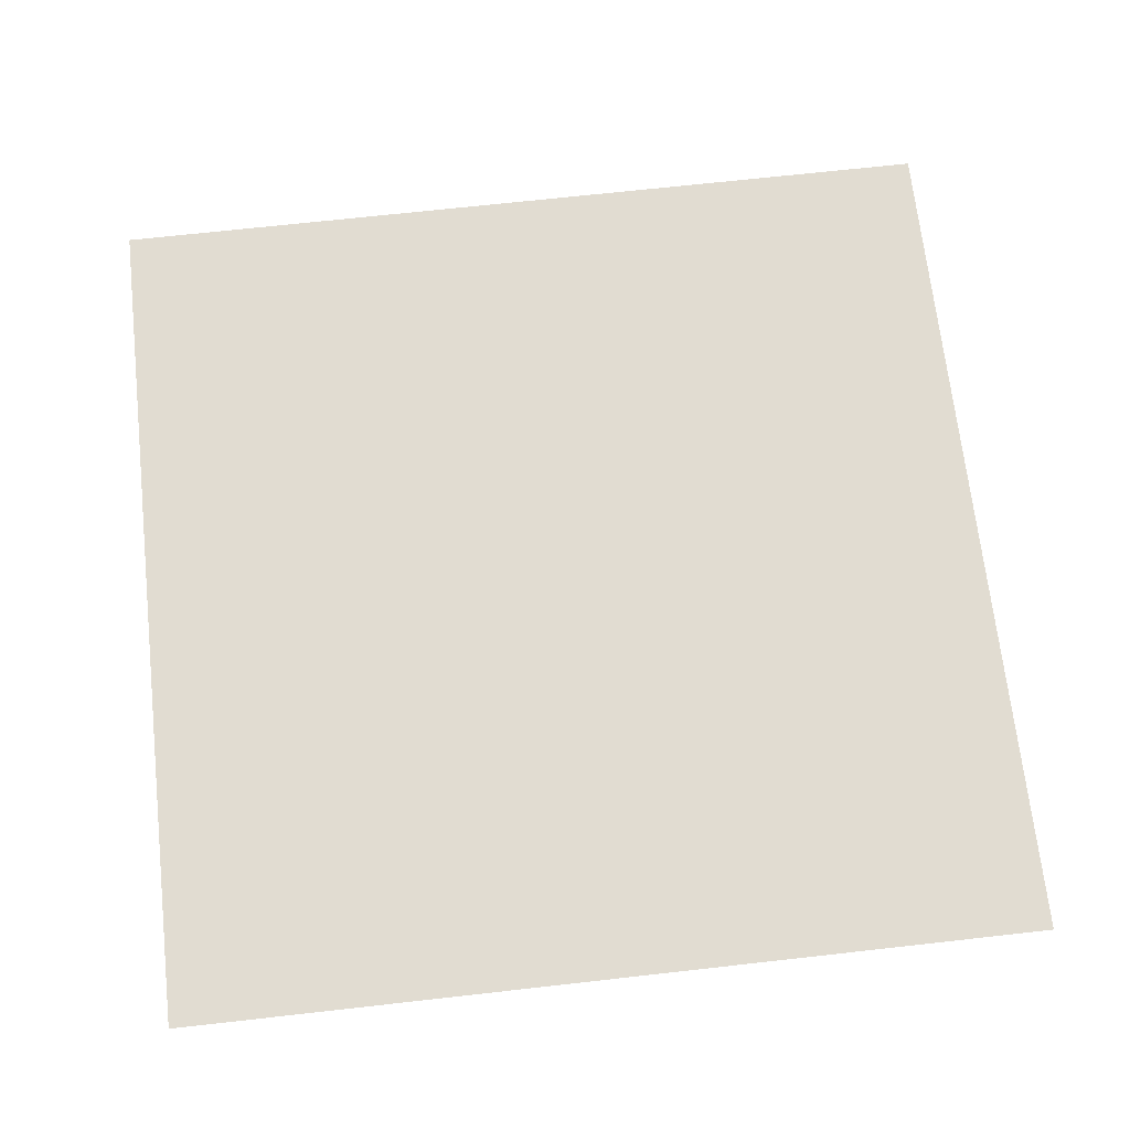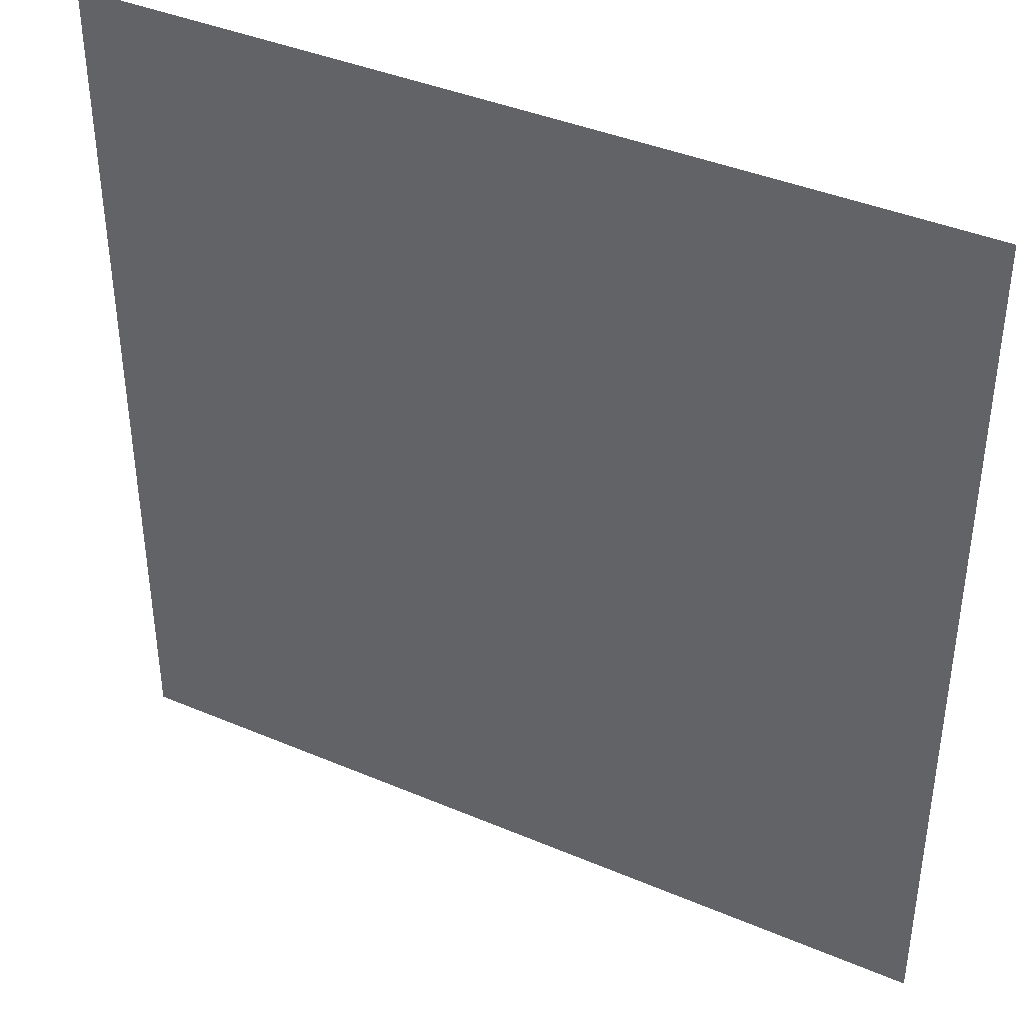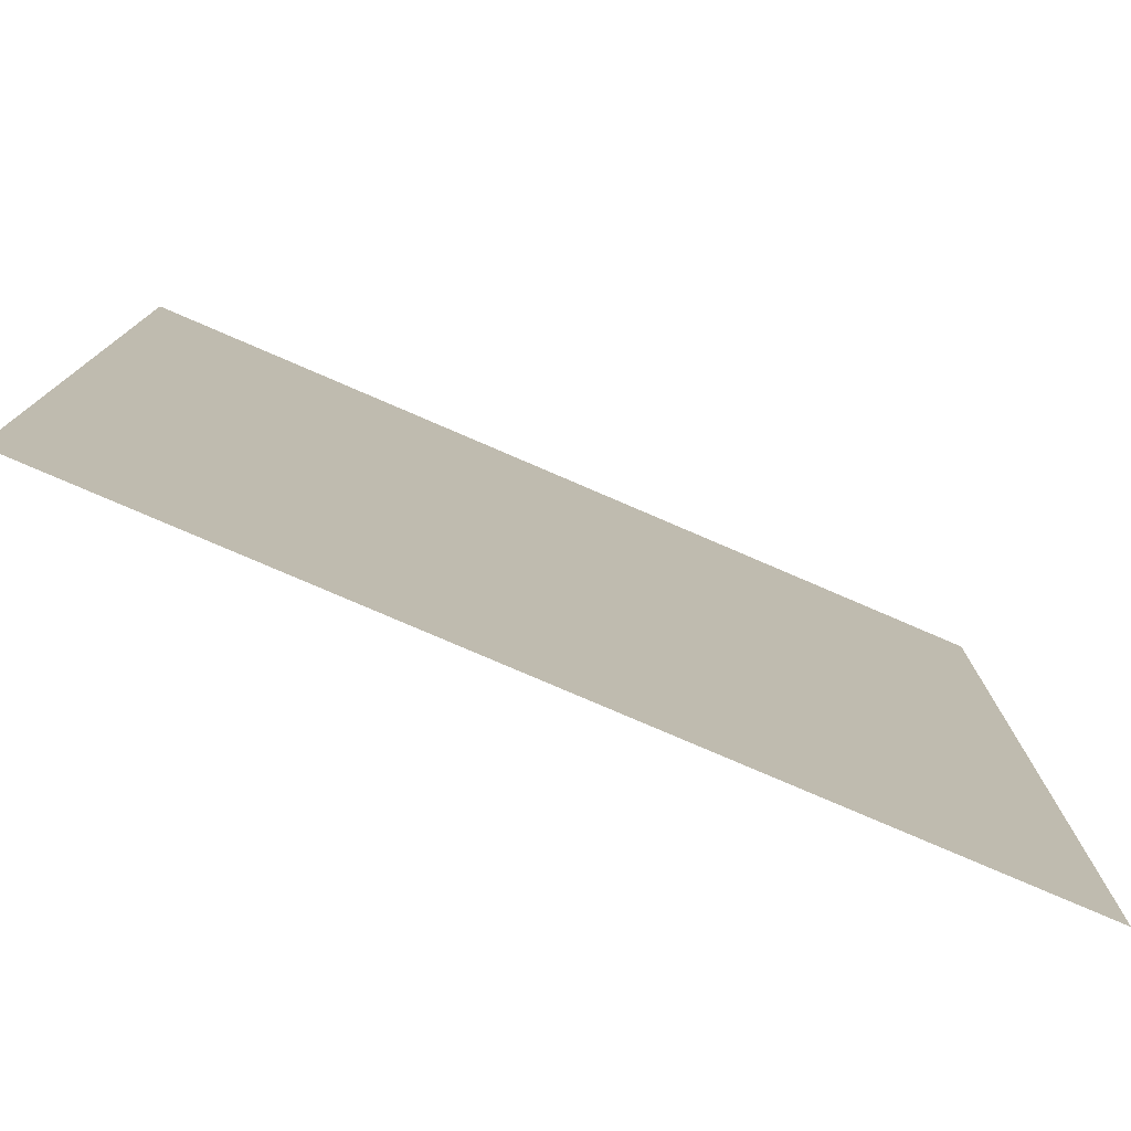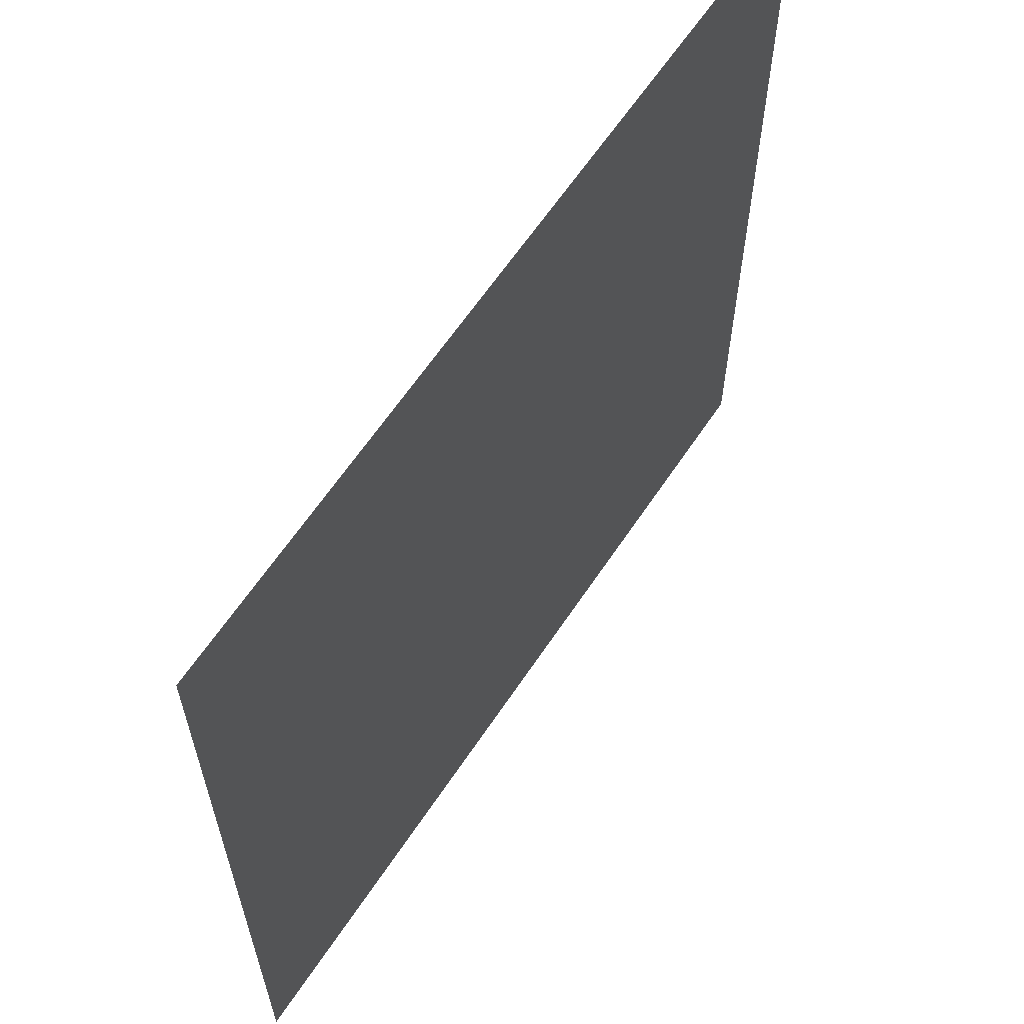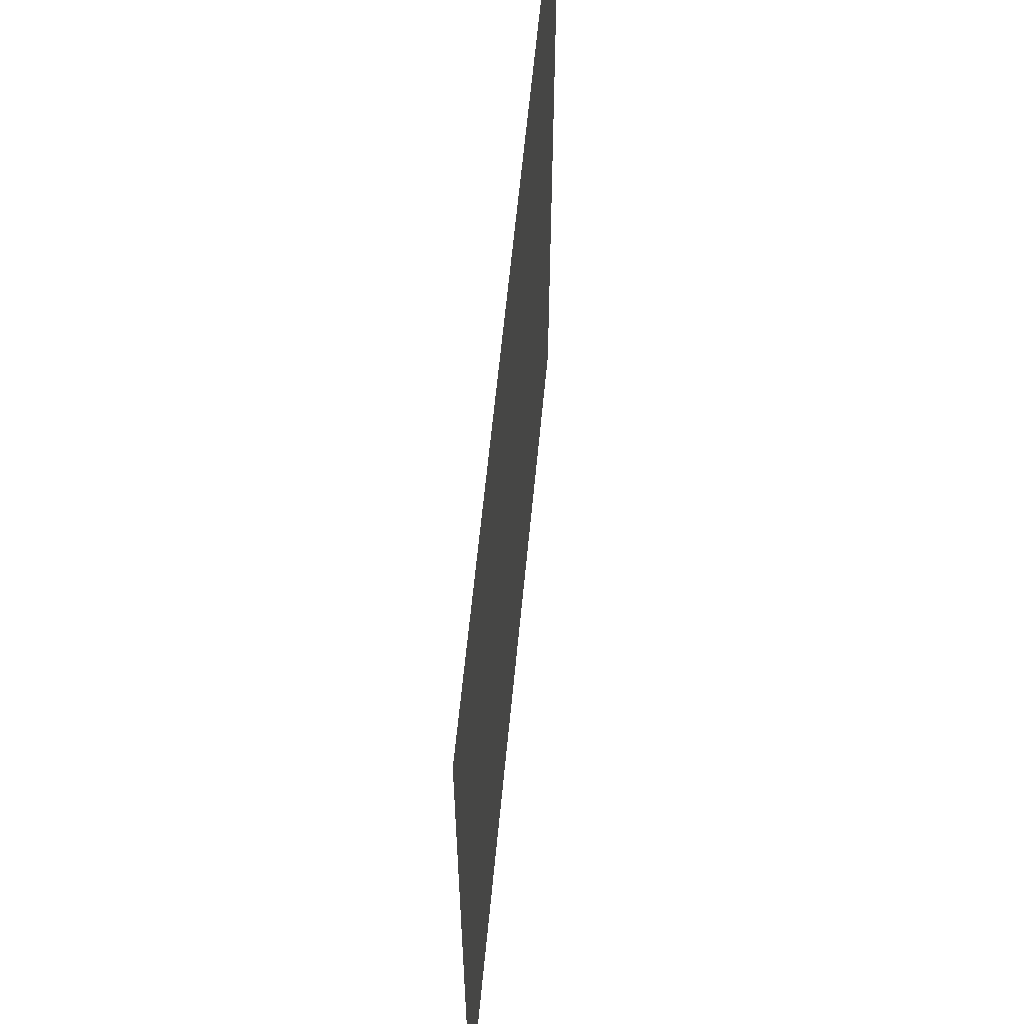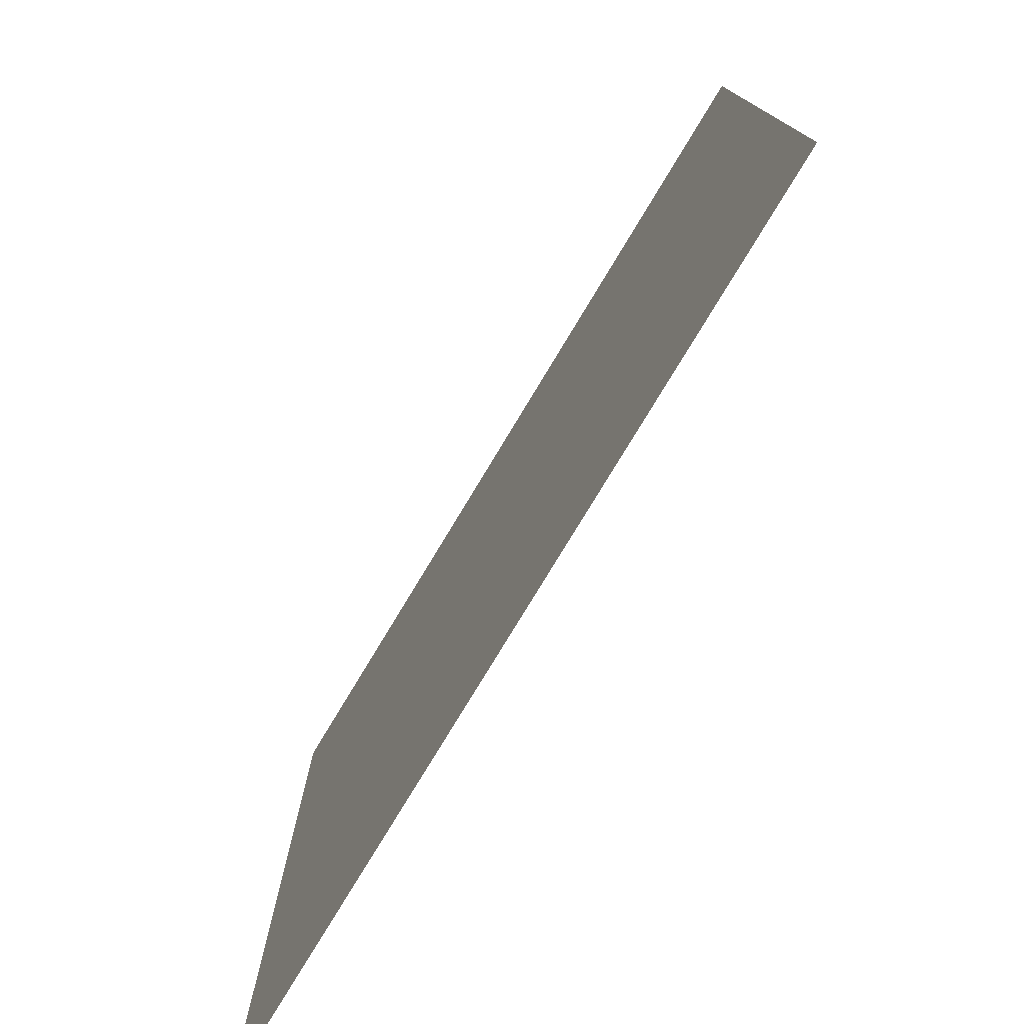
<metadata>
{"format":"obj","ext":"obj","renderer":"f3d","projection":"perspective","resolution":1024,"background":"white","views":[{"elev":69.1,"azim":83.6,"up":"+Y"},{"elev":39.9,"azim":27.7,"up":"+Z"},{"elev":-78.5,"azim":-23.3,"up":"+Z"},{"elev":62.9,"azim":123.6,"up":"+Z"},{"elev":62.2,"azim":95.5,"up":"+Z"},{"elev":-77.8,"azim":58.9,"up":"+Z"}]}
</metadata>
<code>
o Plane
v -8 0 8
v 8 0 8
v -8 0 -8
v 8 0 -8
v 8 0 8
v 8 0 -8
f 1 2 4 3
f 4 2 5 6

</code>
